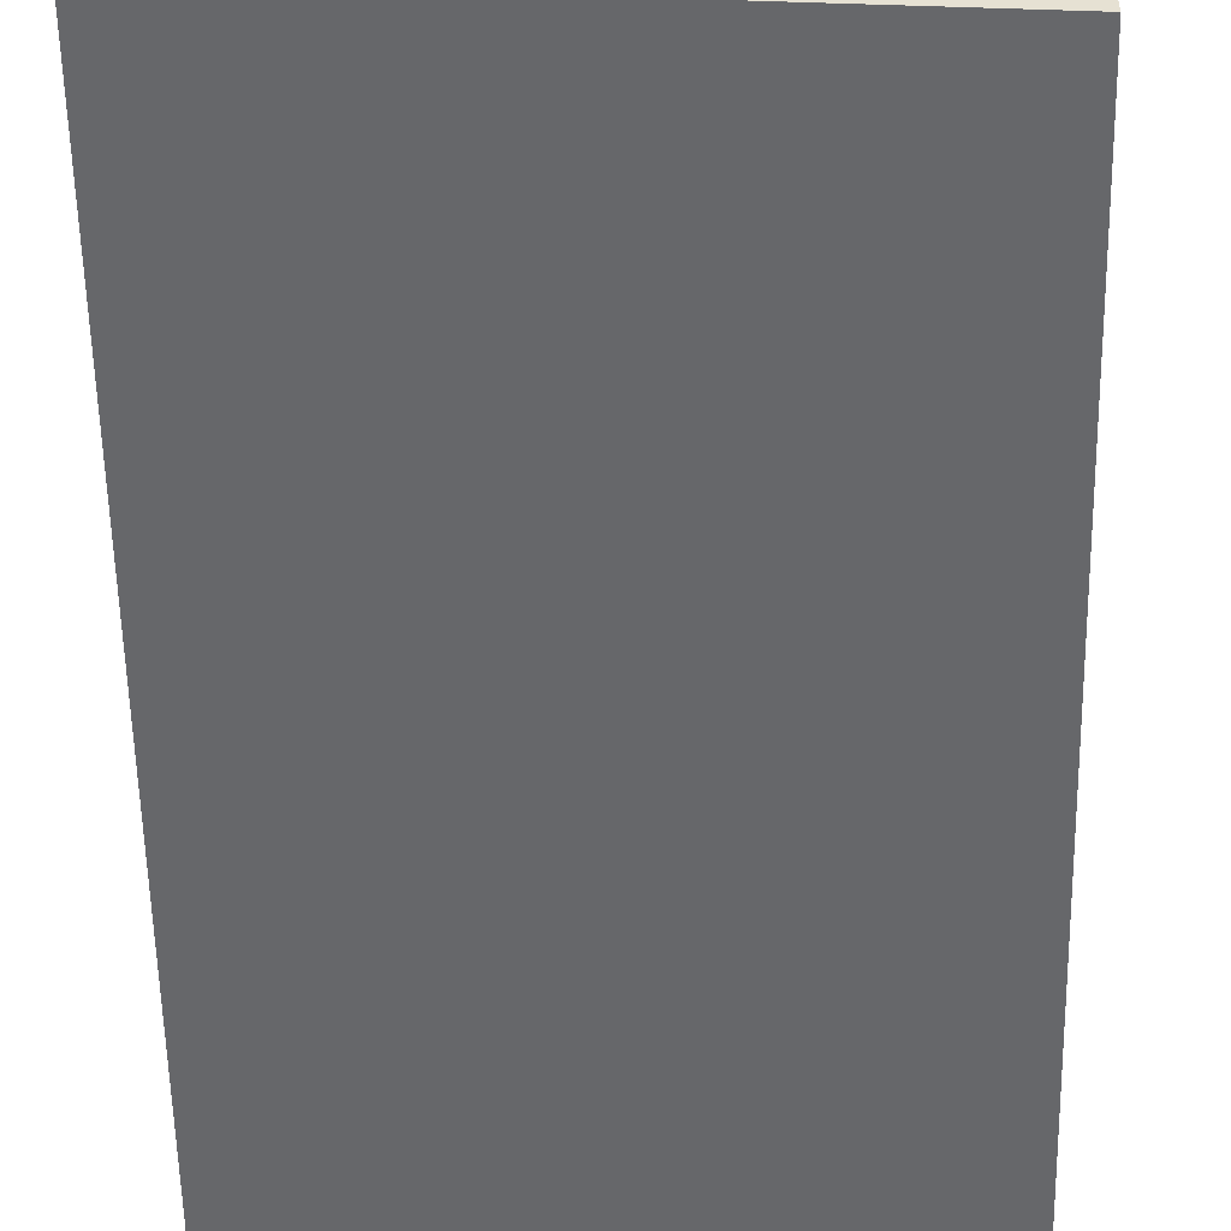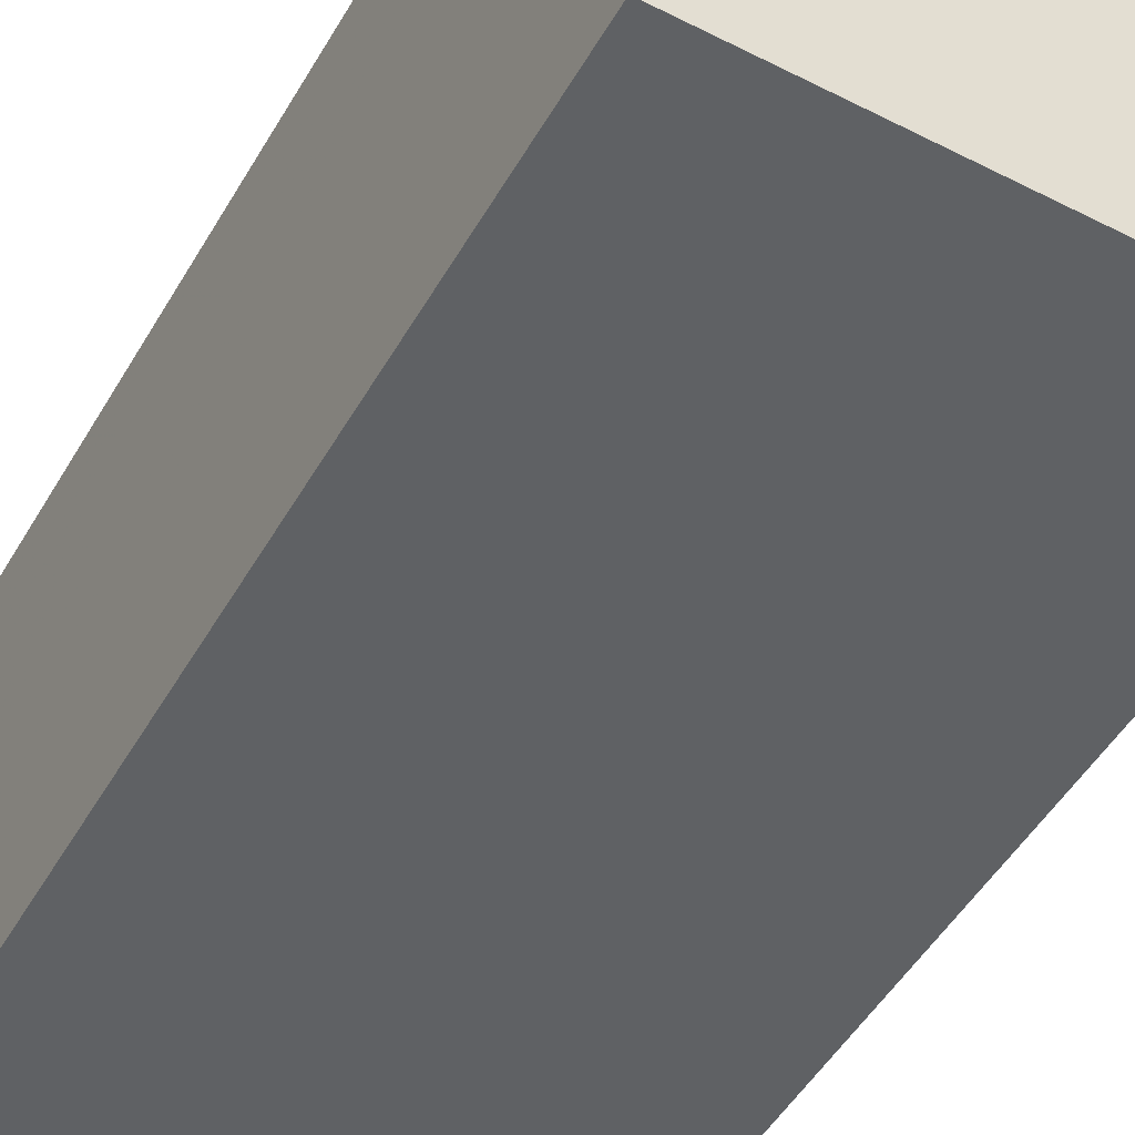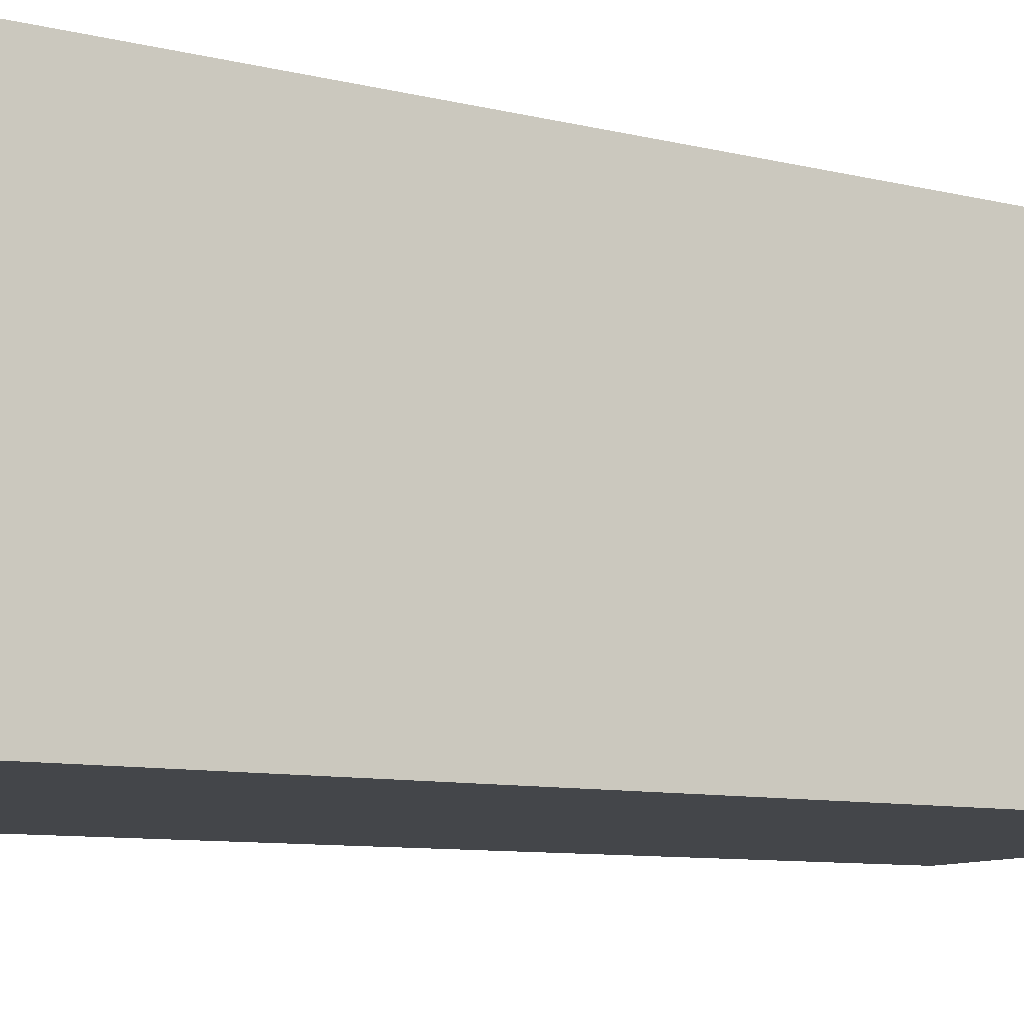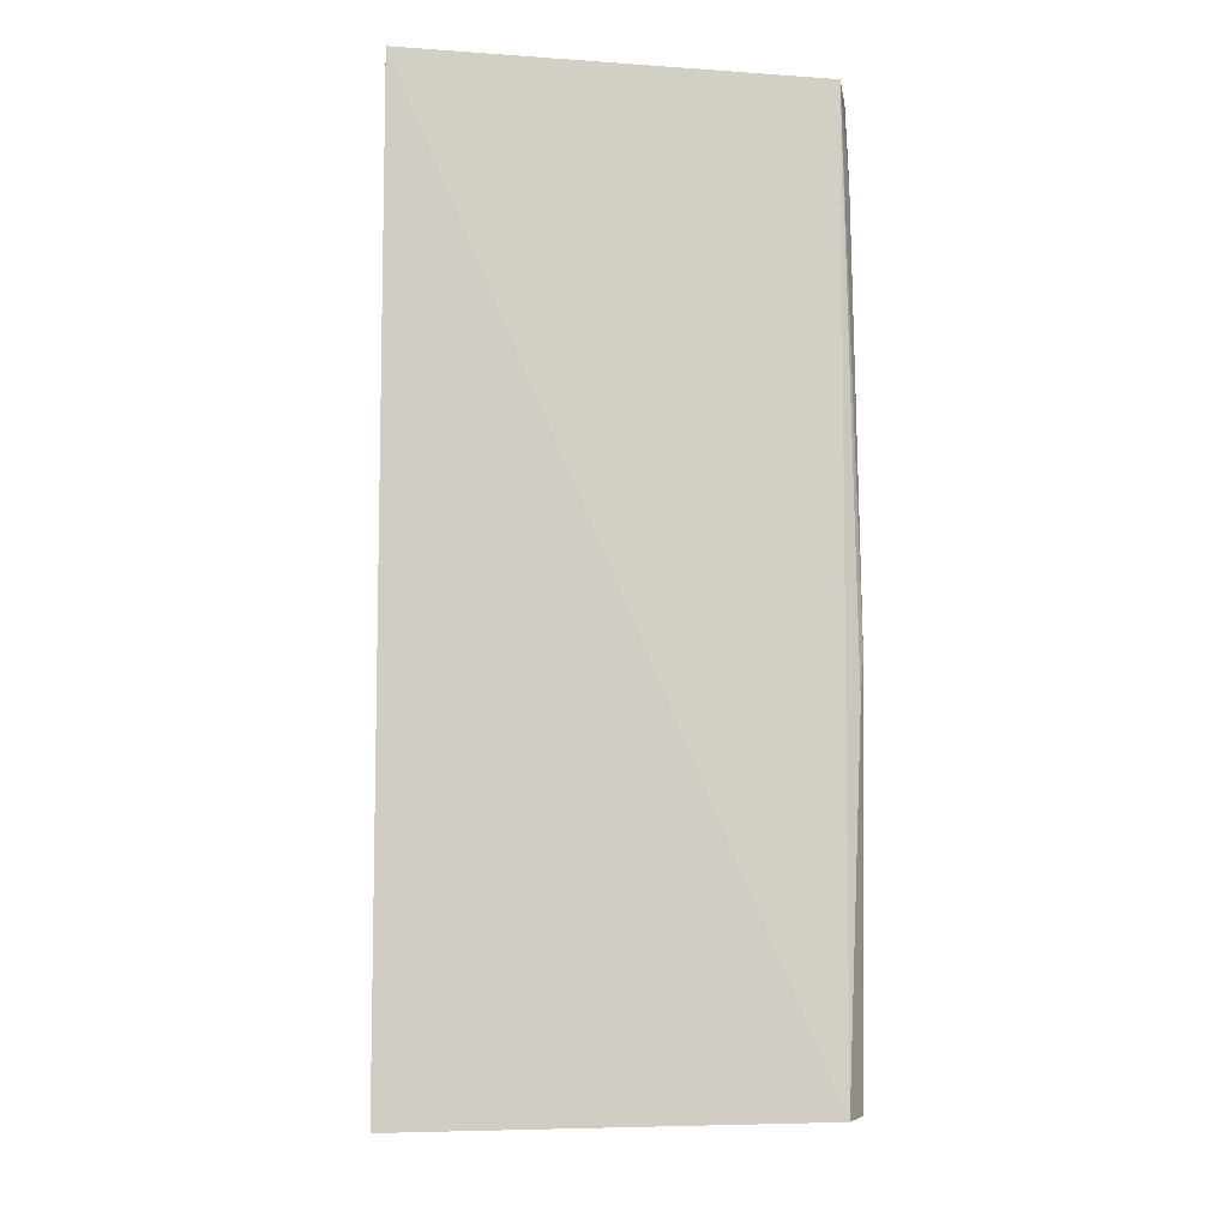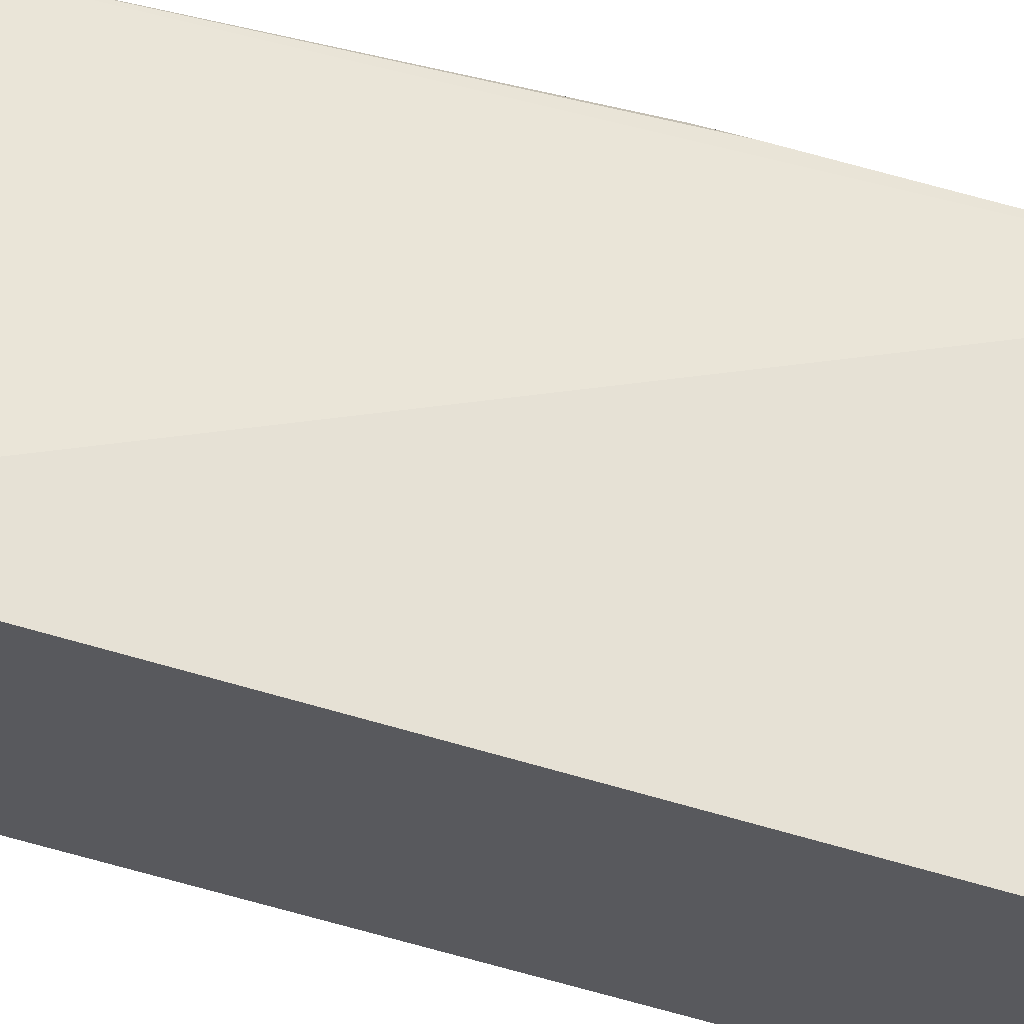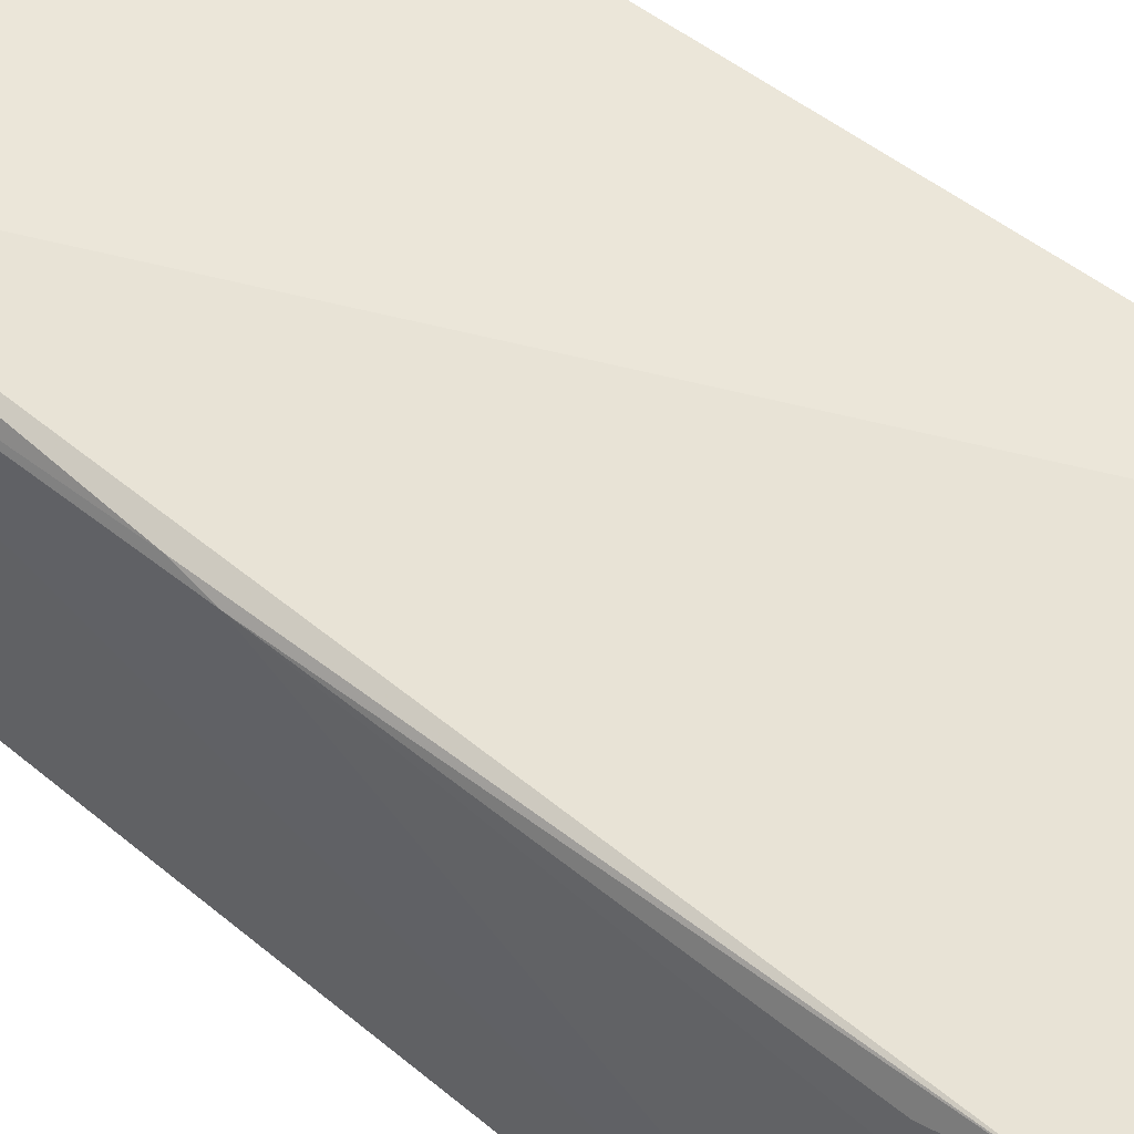
<metadata>
{"format":"obj","ext":"obj","renderer":"f3d","projection":"perspective","resolution":1024,"background":"white","views":[{"elev":-52.1,"azim":-179.3,"up":"+Y"},{"elev":-45.6,"azim":152.2,"up":"+Y"},{"elev":-9.5,"azim":61.5,"up":"+Y"},{"elev":-7.8,"azim":174.1,"up":"+Z"},{"elev":64.5,"azim":105.4,"up":"+Y"},{"elev":56.4,"azim":-50.1,"up":"+Y"}]}
</metadata>
<code>
v -0.1247 0.04213 0.1081
v -0.1247 0.0002441 0.1081
v -0.1247 0.000246 0.003196
v -0.1696 0.03927 0.005155
v -0.1736 8.873e-05 0.108
v -0.1247 0.03894 0.004498
v -0.1703 0.03809 0.108
v -0.1724 0.0003146 0.005476
v -0.1719 0.03745 0.04978
v -0.1715 0.03812 0.04505
v -0.1721 0.03154 0.108
v -0.1717 0.03589 0.005441
v -0.1715 0.03603 0.0975
f 5 2 1
f 5 3 2
f 6 3 4
f 6 4 1
f 6 1 2
f 6 2 3
f 7 5 1
f 7 1 4
f 8 4 3
f 8 3 5
f 10 9 7
f 10 7 4
f 11 9 5
f 11 5 7
f 12 8 5
f 12 5 9
f 12 4 8
f 12 10 4
f 12 9 10
f 13 11 7
f 13 7 9
f 13 9 11

</code>
